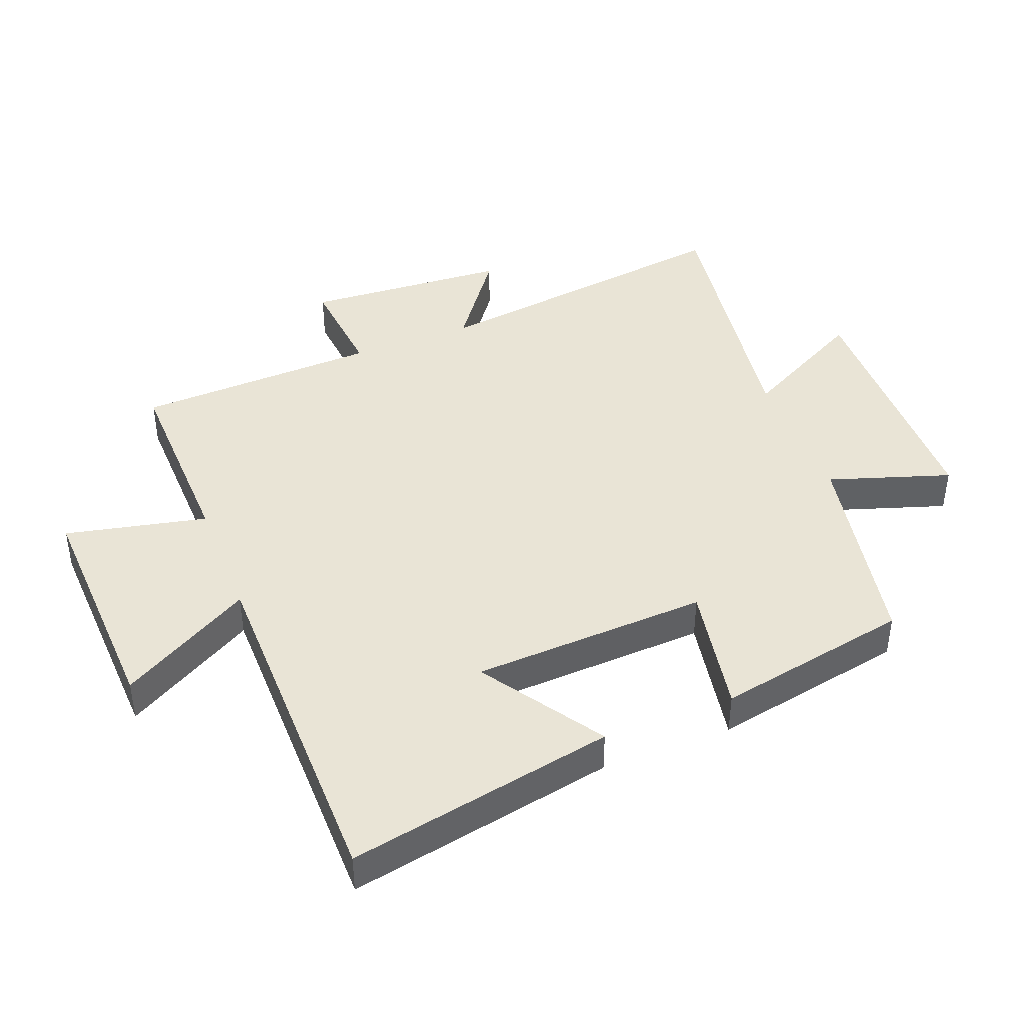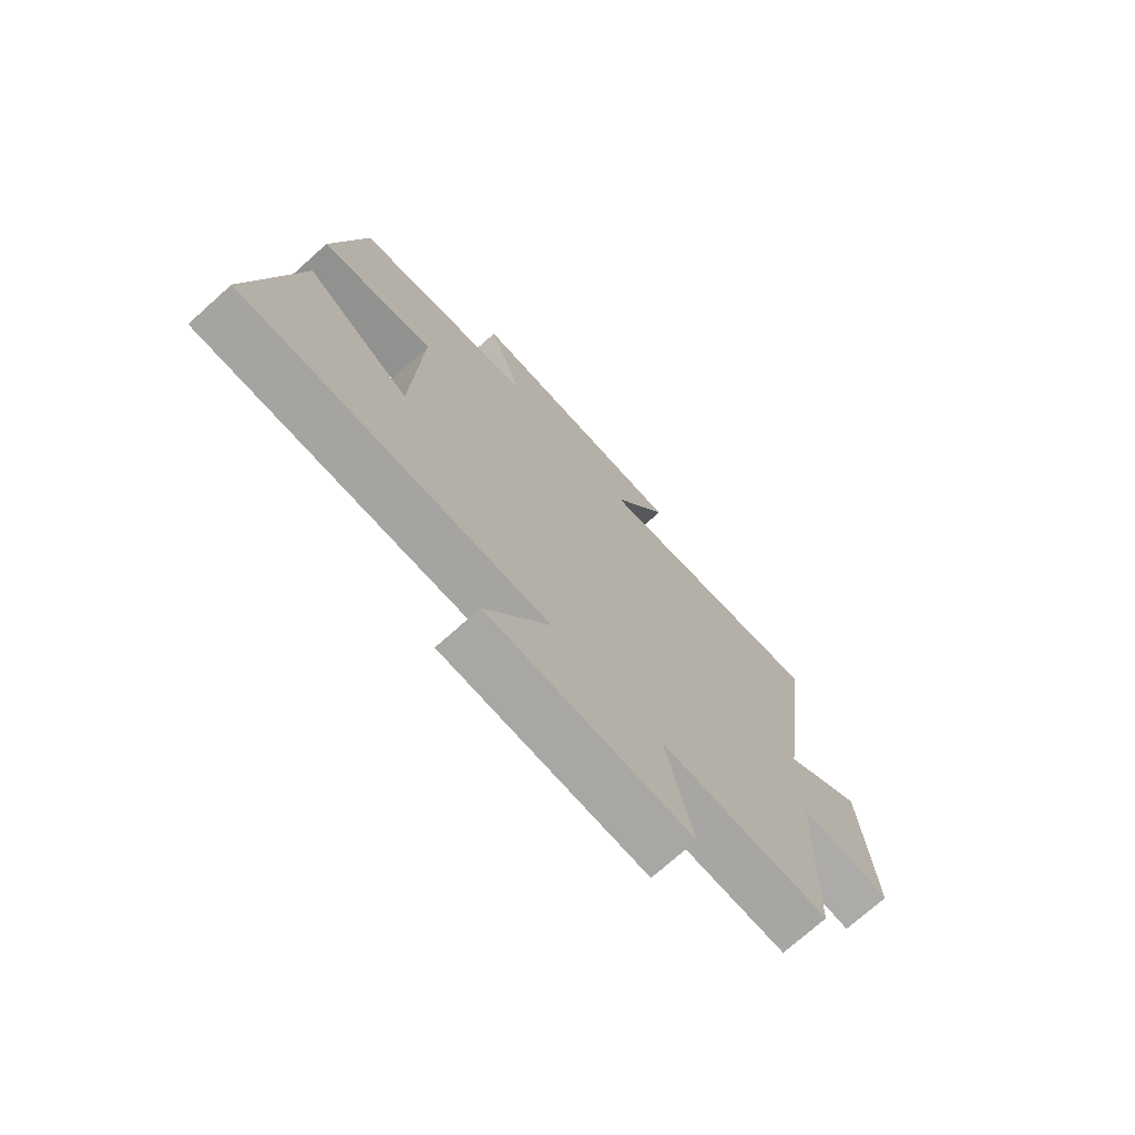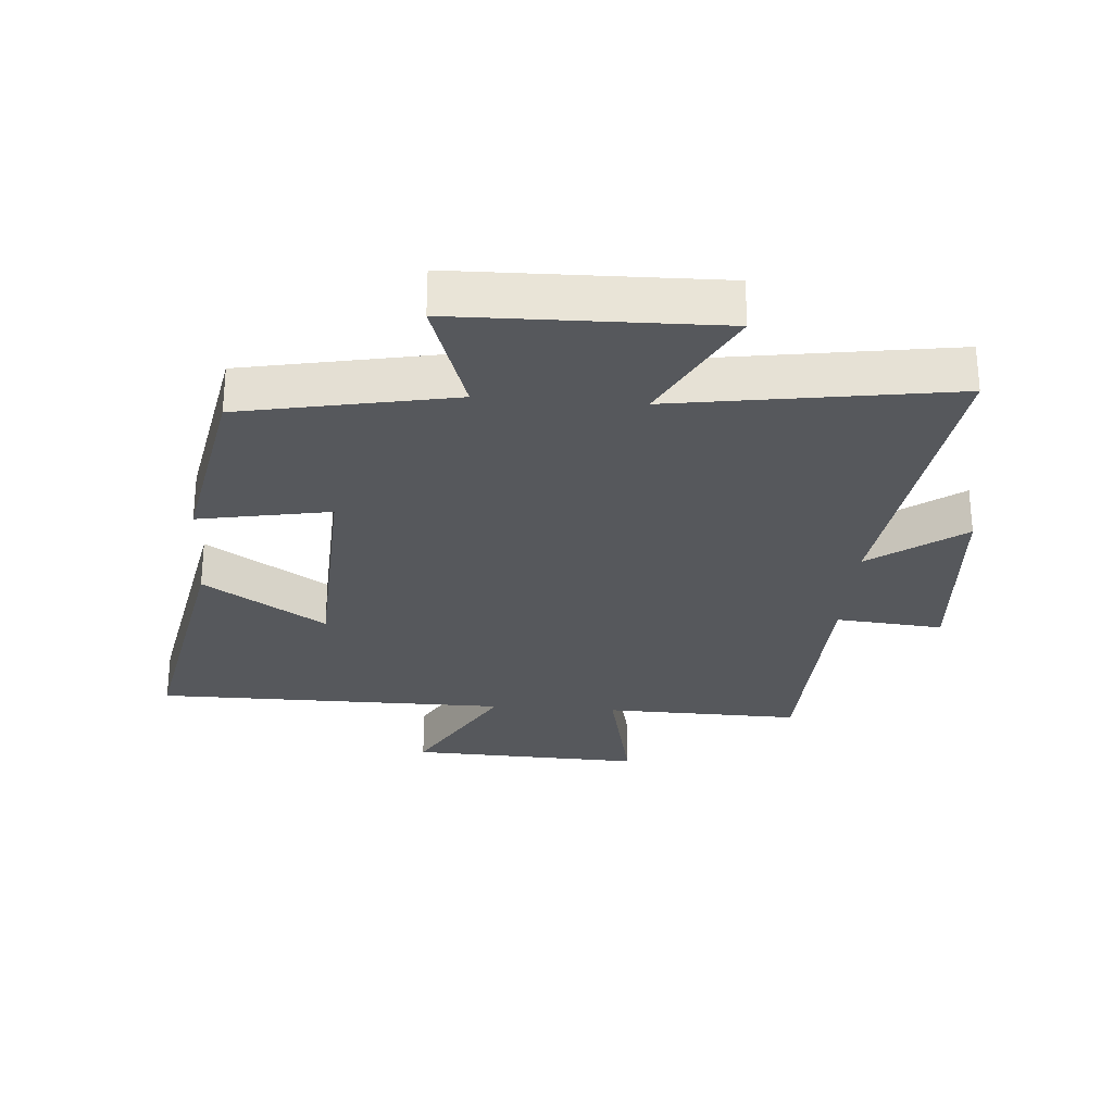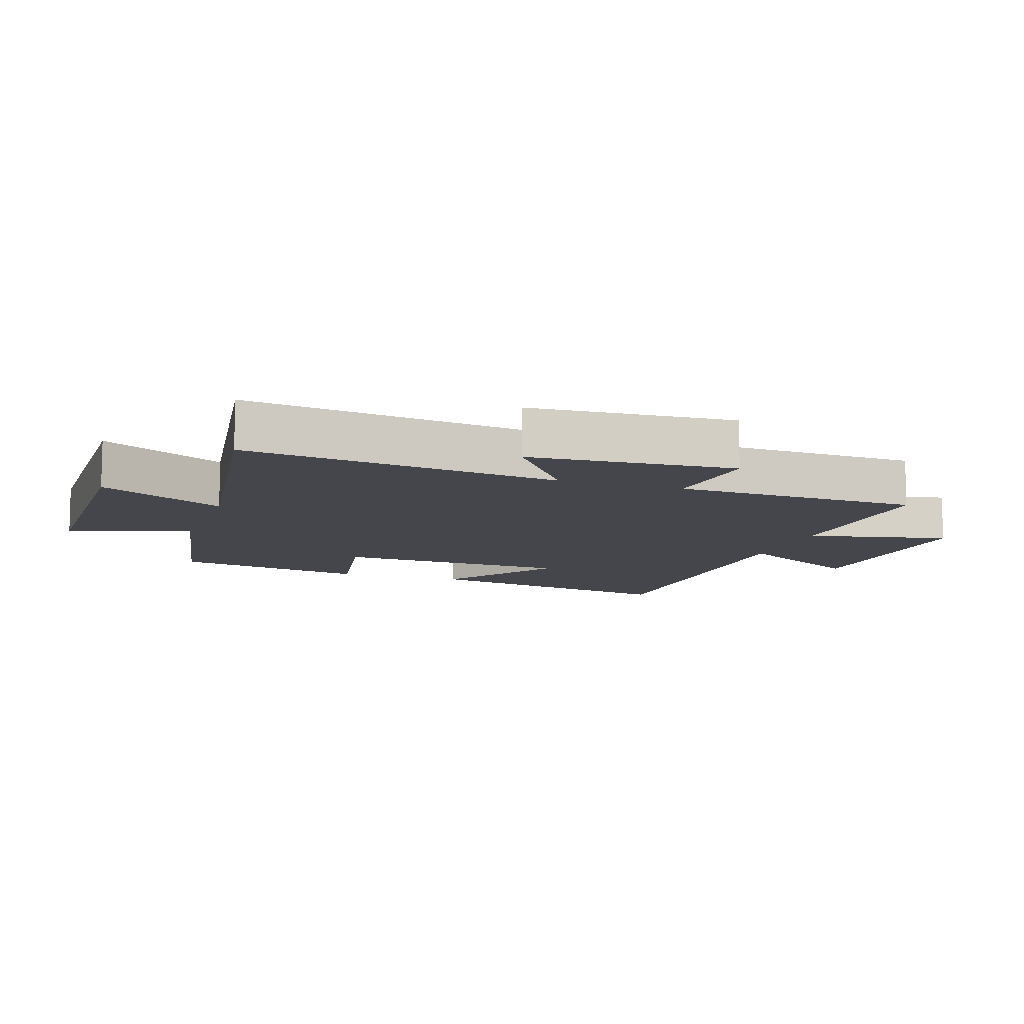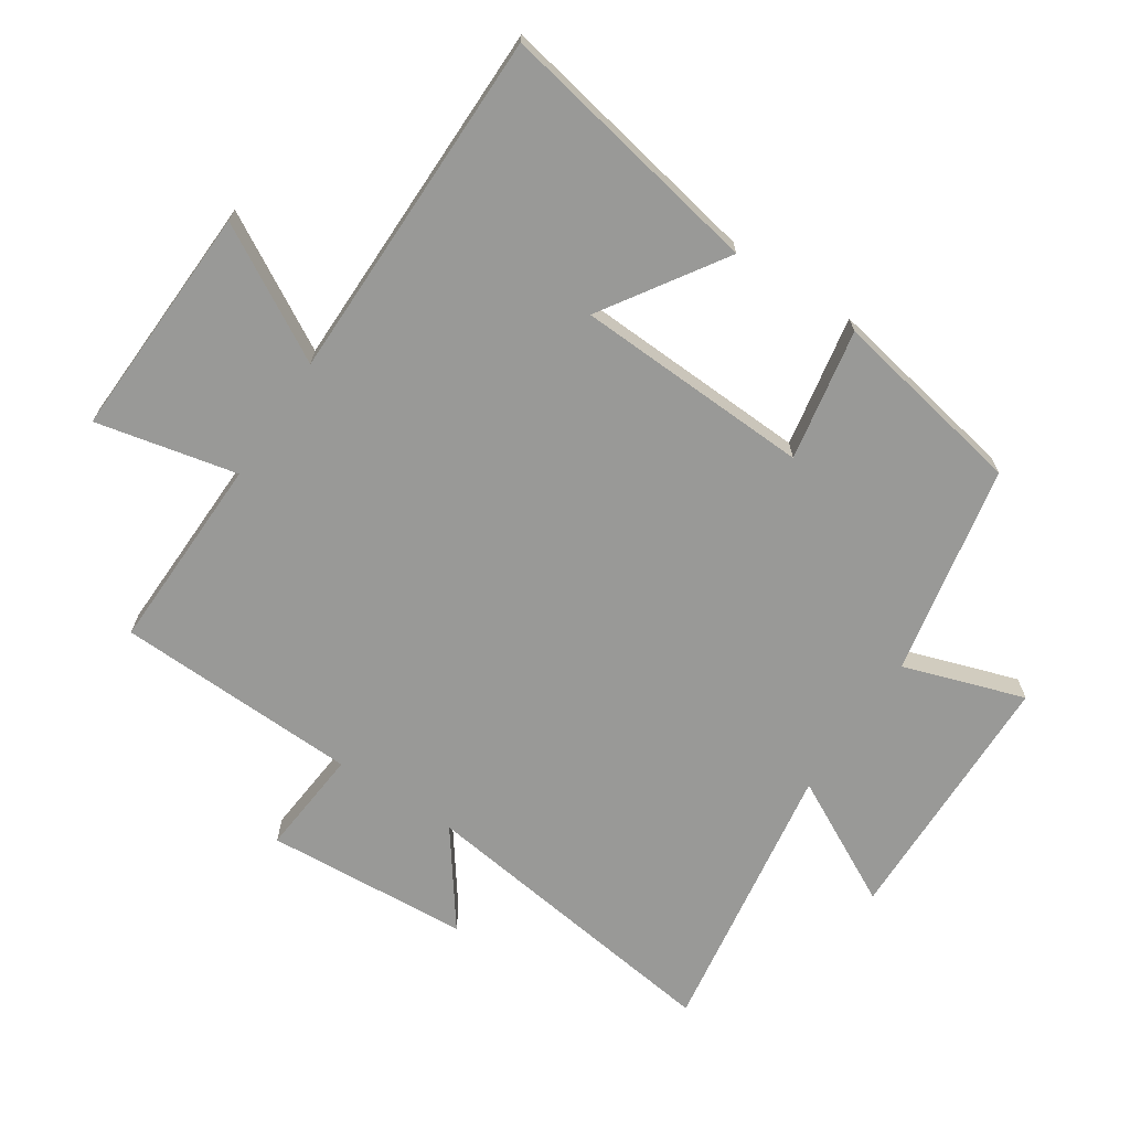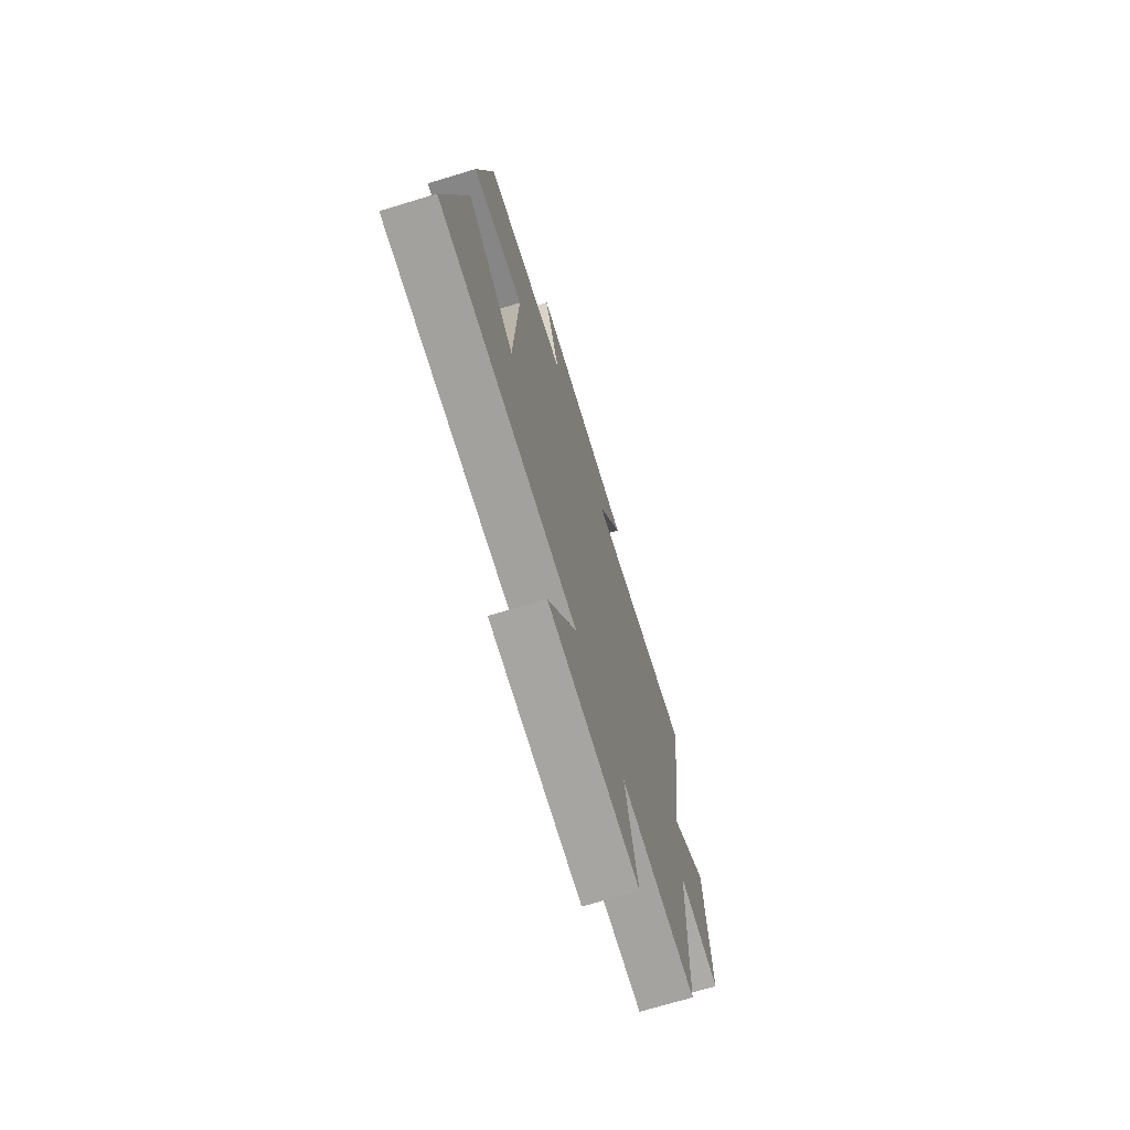
<metadata>
{"format":"obj","ext":"obj","renderer":"f3d","projection":"perspective","resolution":1024,"background":"white","views":[{"elev":42.5,"azim":-111.5,"up":"+Y"},{"elev":-73.3,"azim":-48.2,"up":"+Z"},{"elev":-27.9,"azim":-4.4,"up":"+Y"},{"elev":-10.1,"azim":71.1,"up":"+Y"},{"elev":-68.8,"azim":-123.5,"up":"+Y"},{"elev":-71.9,"azim":-73.2,"up":"+Z"}]}
</metadata>
<code>
v -0.443 0.07 0.435
v -0.112 0.07 0.5
v -0.175 0.07 0.69
v 0.233 0.07 0.698
v 0.13 0.07 0.5
v 0.565 0.07 0.567
v 0.5 0.07 0.073
v 0.646 0.07 0.18
v 0.668 0.07 -0.14
v 0.5 0.07 -0.125
v 0.487 0.07 -0.507
v 0.178 0.07 -0.5
v 0.227 0.07 -0.721
v -0.141 0.07 -0.707
v -0.024 0.07 -0.5
v -0.58 0.07 -0.498
v -0.5 0.07 -0.078
v -0.31 0.07 -0.202
v -0.294 0.07 0.168
v -0.5 0.07 0.13
v -0.443 0 0.435
v -0.112 0 0.5
v -0.175 0 0.69
v 0.233 0 0.698
v 0.13 0 0.5
v 0.565 0 0.567
v 0.5 0 0.073
v 0.646 0 0.18
v 0.668 0 -0.14
v 0.5 0 -0.125
v 0.487 0 -0.507
v 0.178 0 -0.5
v 0.227 0 -0.721
v -0.141 0 -0.707
v -0.024 0 -0.5
v -0.58 0 -0.498
v -0.5 0 -0.078
v -0.31 0 -0.202
v -0.294 0 0.168
v -0.5 0 0.13
f 19 20 1 2
f 18 19 2
f 15 16 17 18
f 15 18 2
f 12 13 14 15
f 12 15 2
f 10 11 12 2
f 7 8 9 10
f 7 10 2 3
f 5 6 7
f 5 7 3
f 3 4 5
f 22 21 40 39
f 22 39 38
f 38 37 36 35
f 22 38 35
f 35 34 33 32
f 22 35 32
f 22 32 31 30
f 30 29 28 27
f 23 22 30 27
f 27 26 25
f 23 27 25
f 25 24 23
f 1 21 22 2
f 2 22 23 3
f 3 23 24 4
f 4 24 25 5
f 5 25 26 6
f 6 26 27 7
f 7 27 28 8
f 8 28 29 9
f 9 29 30 10
f 10 30 31 11
f 11 31 32 12
f 12 32 33 13
f 13 33 34 14
f 14 34 35 15
f 15 35 36 16
f 16 36 37 17
f 17 37 38 18
f 18 38 39 19
f 19 39 40 20
f 20 40 21 1

</code>
